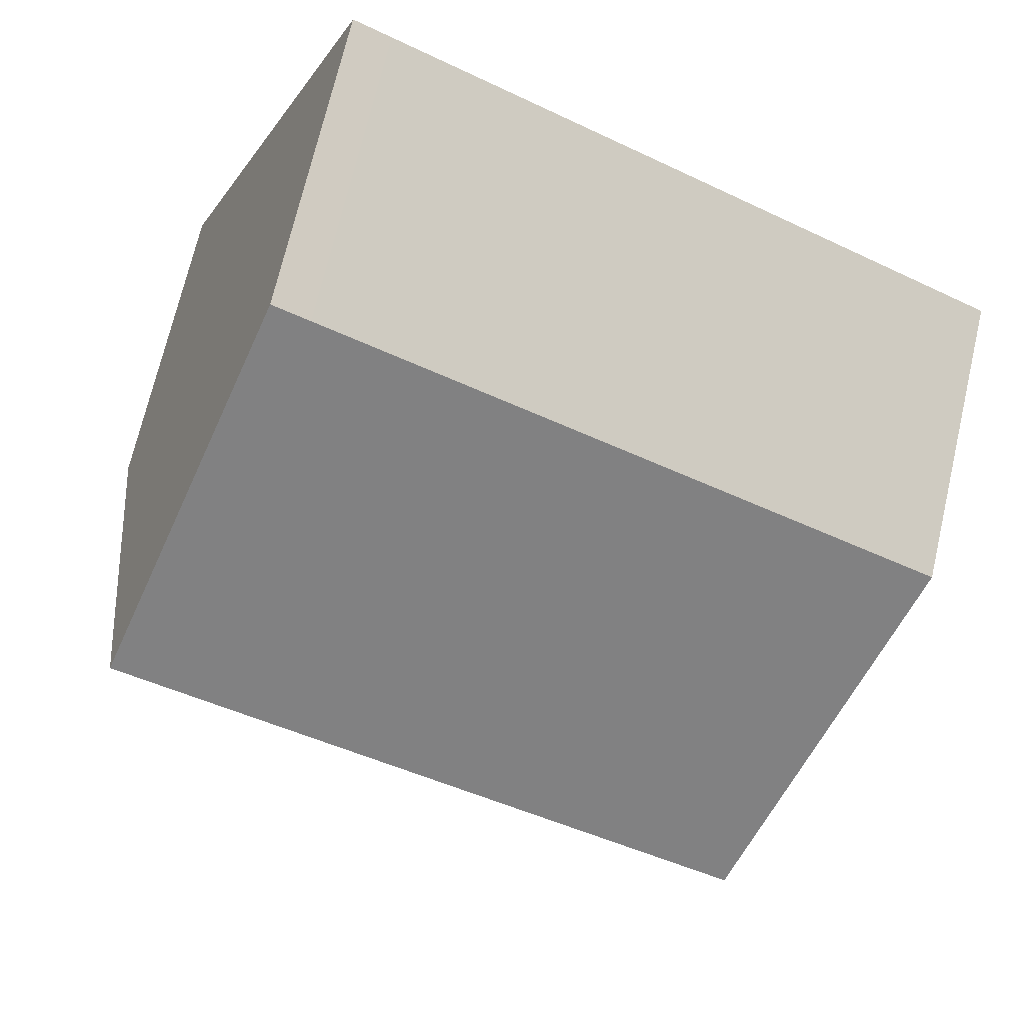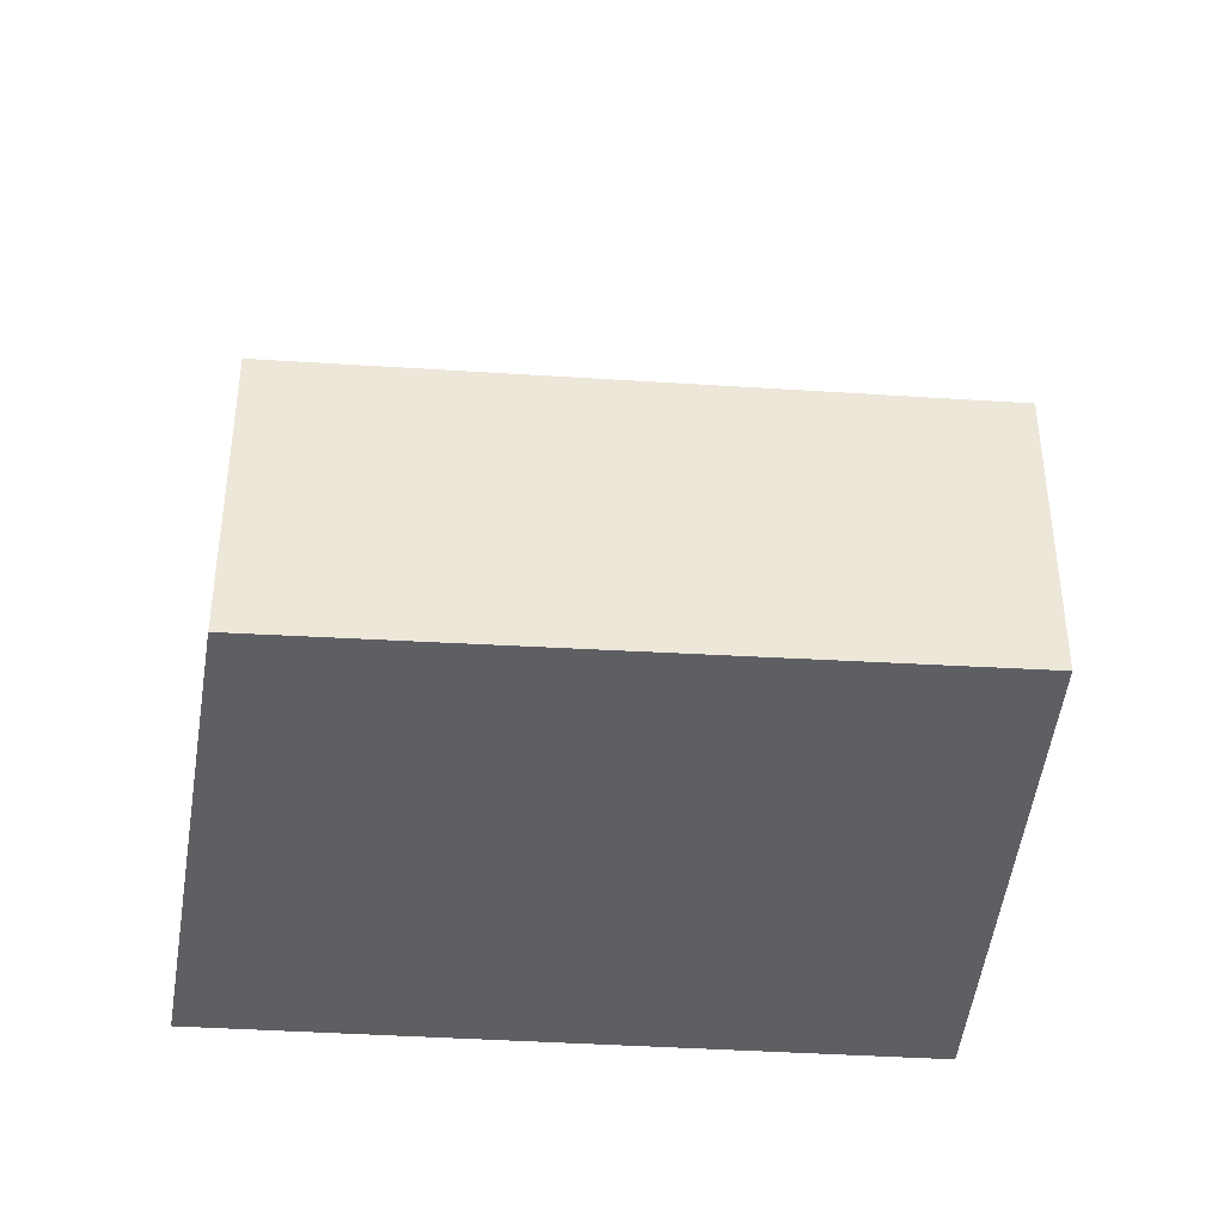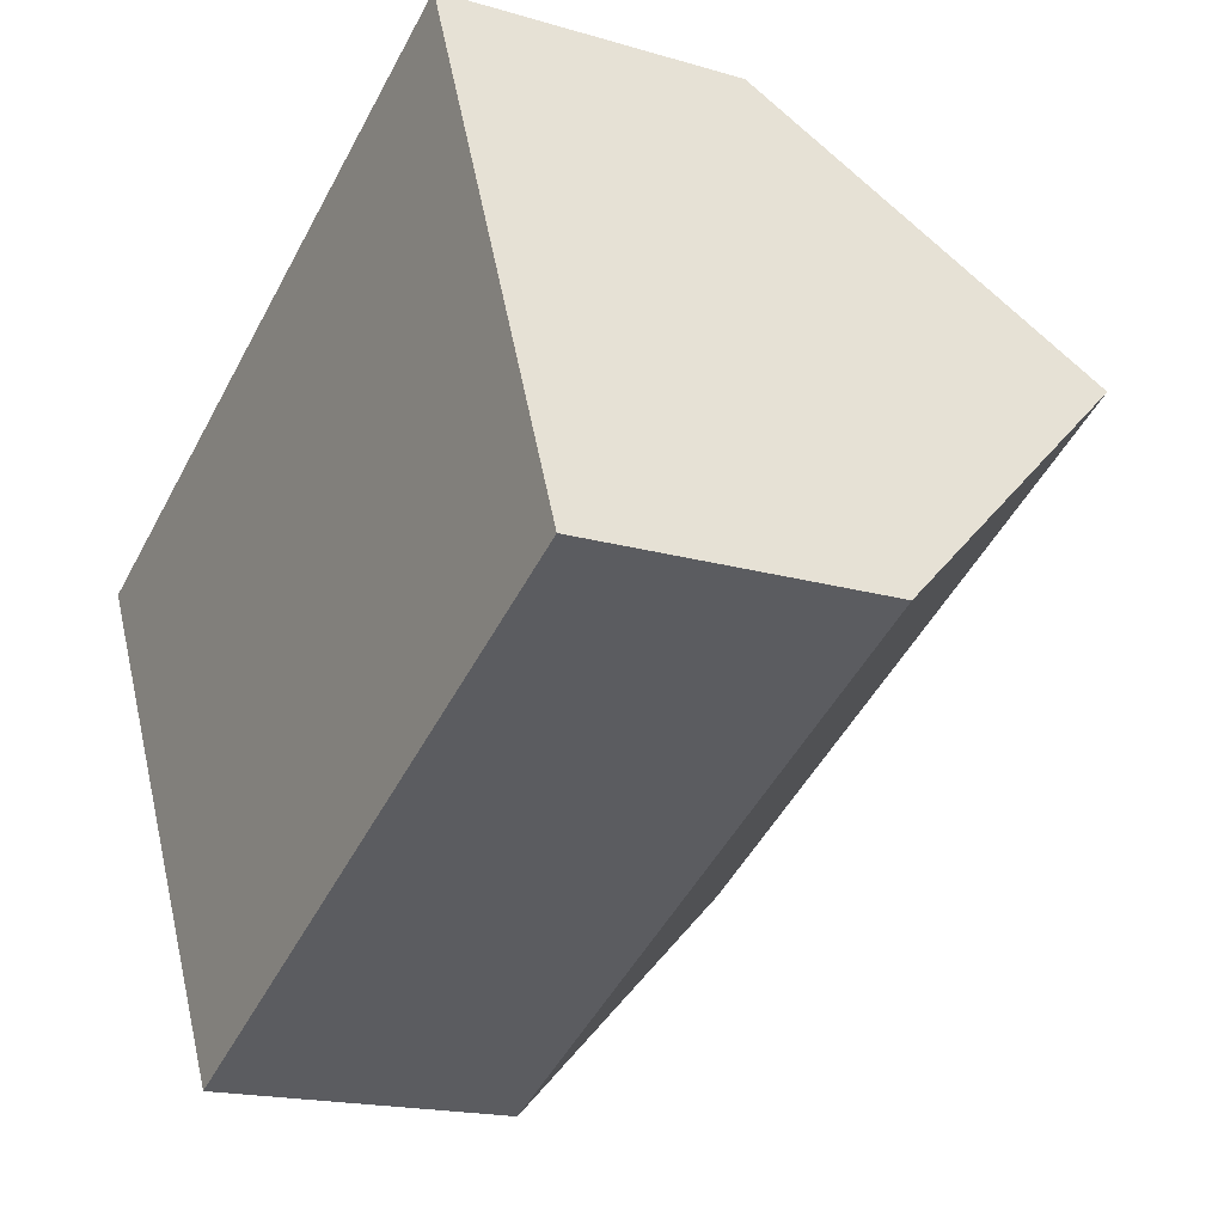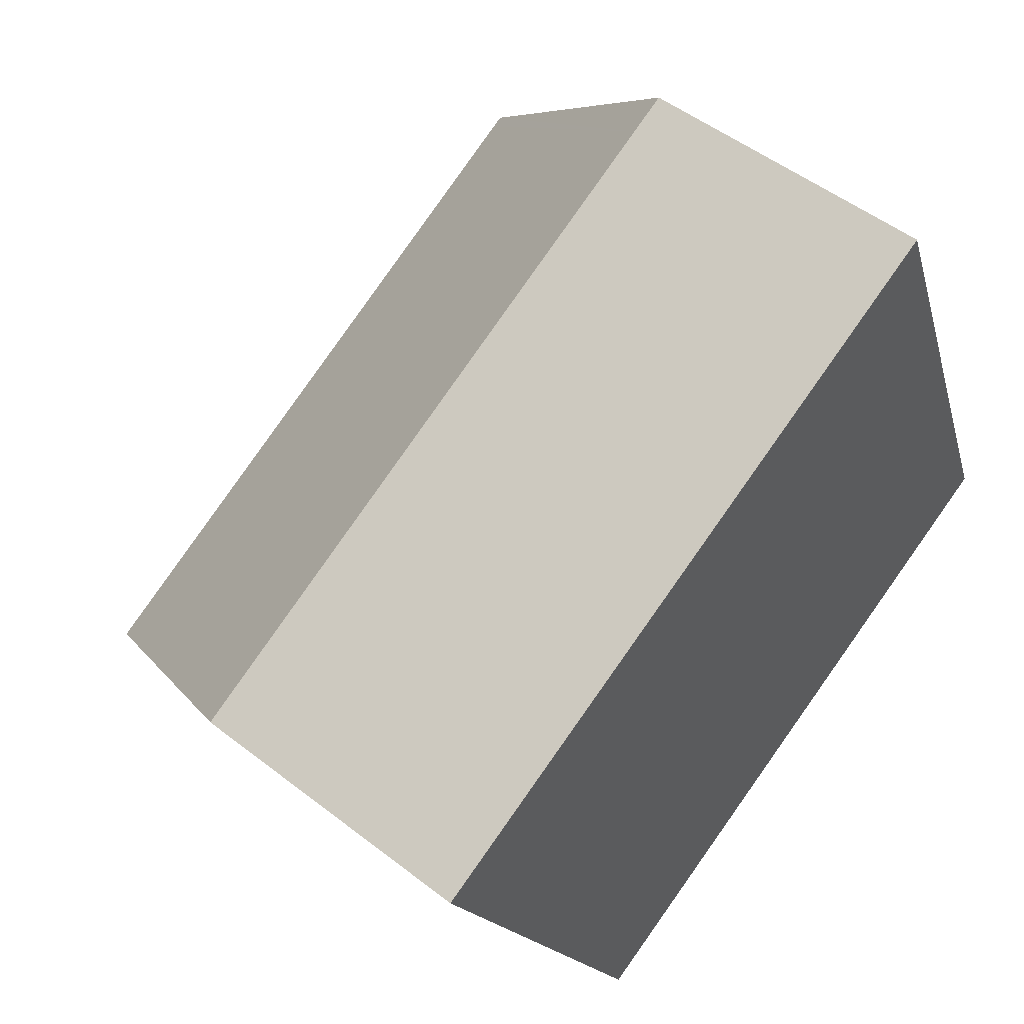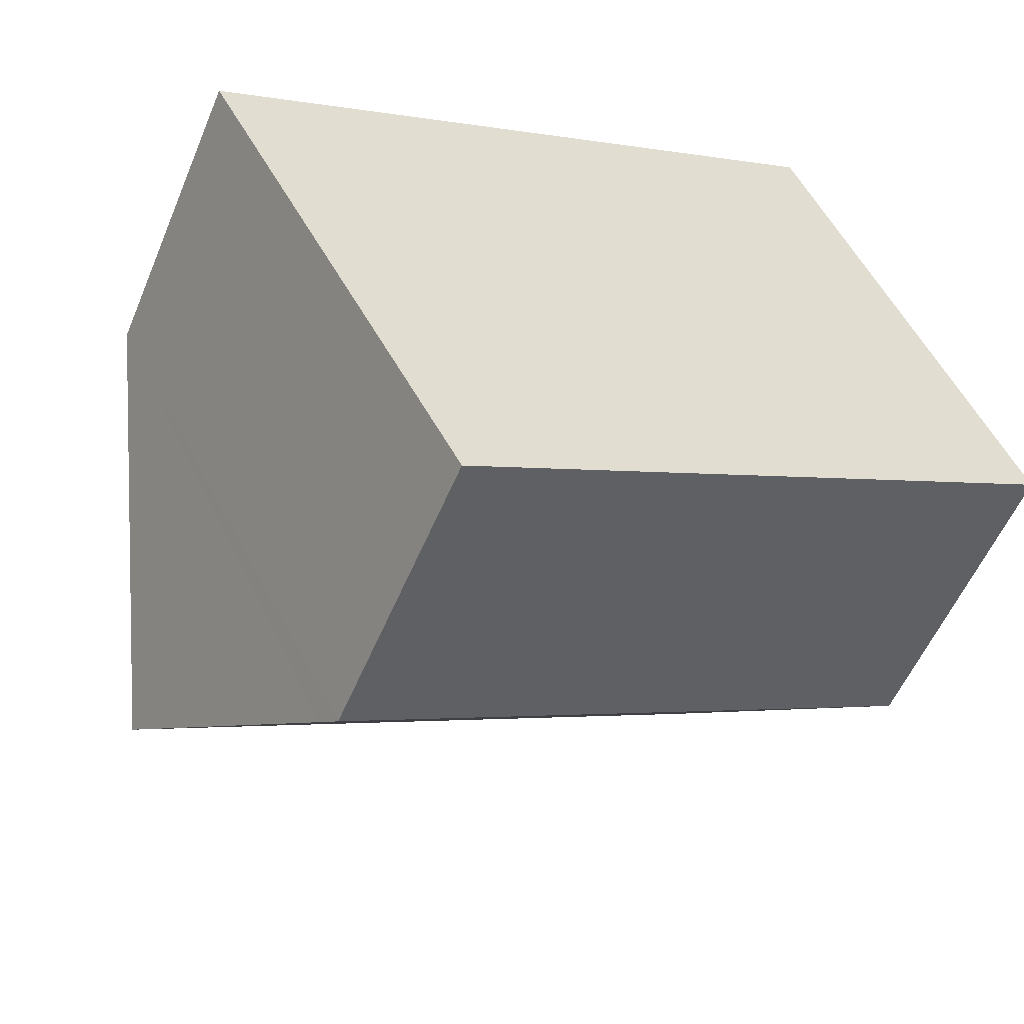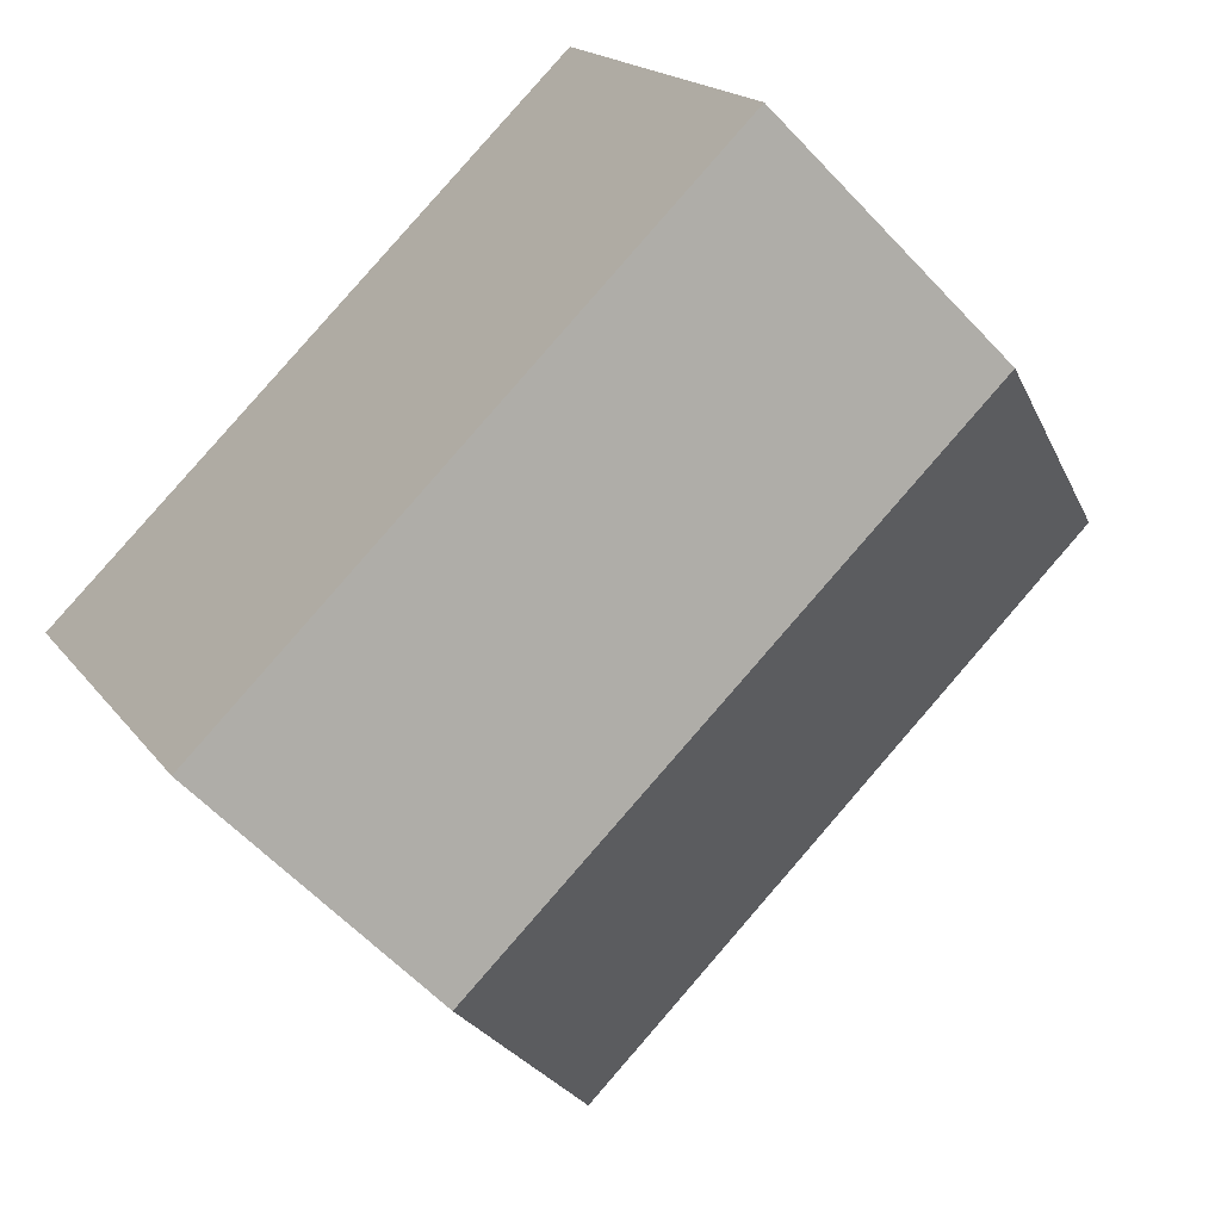
<metadata>
{"format":"obj","ext":"obj","renderer":"f3d","projection":"perspective","resolution":1024,"background":"white","views":[{"elev":70.3,"azim":-166.9,"up":"+Z"},{"elev":-40.9,"azim":148.6,"up":"+Y"},{"elev":-17.7,"azim":59.8,"up":"+Z"},{"elev":50.7,"azim":-49.6,"up":"+Z"},{"elev":-55.3,"azim":-22.5,"up":"+Z"},{"elev":-59.7,"azim":42.7,"up":"+Z"}]}
</metadata>
<code>
v  16.06 12.52 1.37
v  13.05 6.327 6.611
v  13.81 6.327 7
v  15.83 12.52 1.256
v  2.786 12.52 -5.355
v  0 6.327 3.874e-16
v  5.591 6.284 -10.75
v  18.1 6.876 -3.759
v  18.27 6.417 -4.177
v  17 9.925 -0.986
v  5.357 6.805 -10.3
v  0 0 0
v  13.05 -4.048e-16 6.611
v  13.81 -4.286e-16 7
v  16.06 -8.389e-17 1.37
v  17 6.038e-17 -0.986
v  18.1 2.302e-16 -3.759
v  18.27 2.558e-16 -4.177
v  5.591 6.581e-16 -10.75
v  5.357 6.304e-16 -10.3
v  2.786 3.279e-16 -5.355
g defaultobject
f 1 2 3
f 2 1 4
f 2 4 5
f 2 5 6
f 7 8 9
f 8 7 10
f 10 7 1
f 1 7 4
f 4 7 11
f 4 11 5
f 12 2 6
f 2 12 13
f 2 13 3
f 3 13 14
f 14 1 3
f 1 14 10
f 10 14 15
f 10 15 8
f 8 15 16
f 8 16 9
f 9 16 17
f 9 17 18
f 18 7 9
f 7 18 19
f 11 6 5
f 6 11 7
f 6 7 19
f 6 19 20
f 6 20 21
f 6 21 12
f 18 20 19
f 20 18 21
f 21 18 17
f 21 17 16
f 21 16 15
f 21 15 12
f 12 15 14
f 12 14 13

</code>
